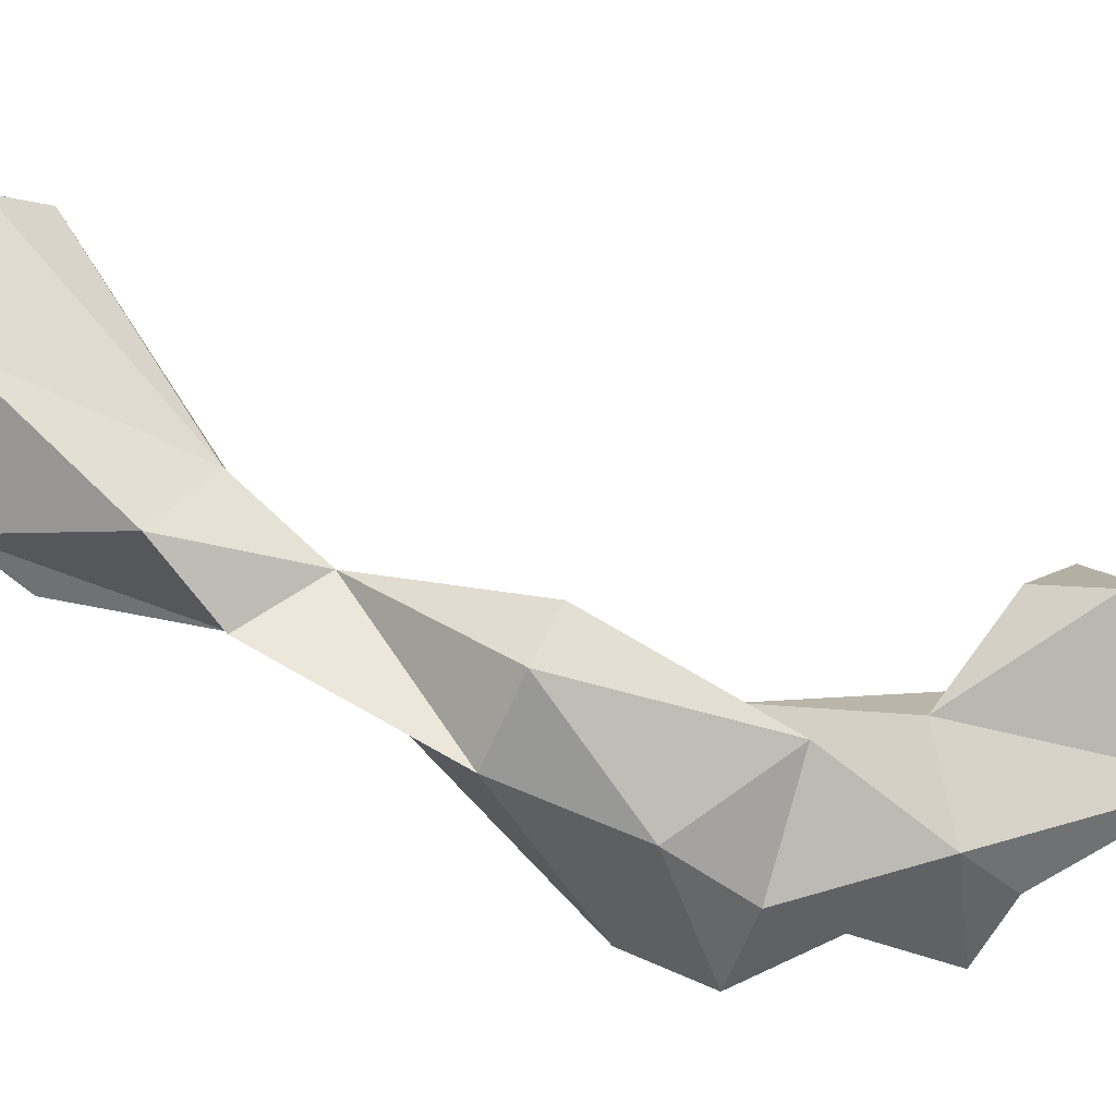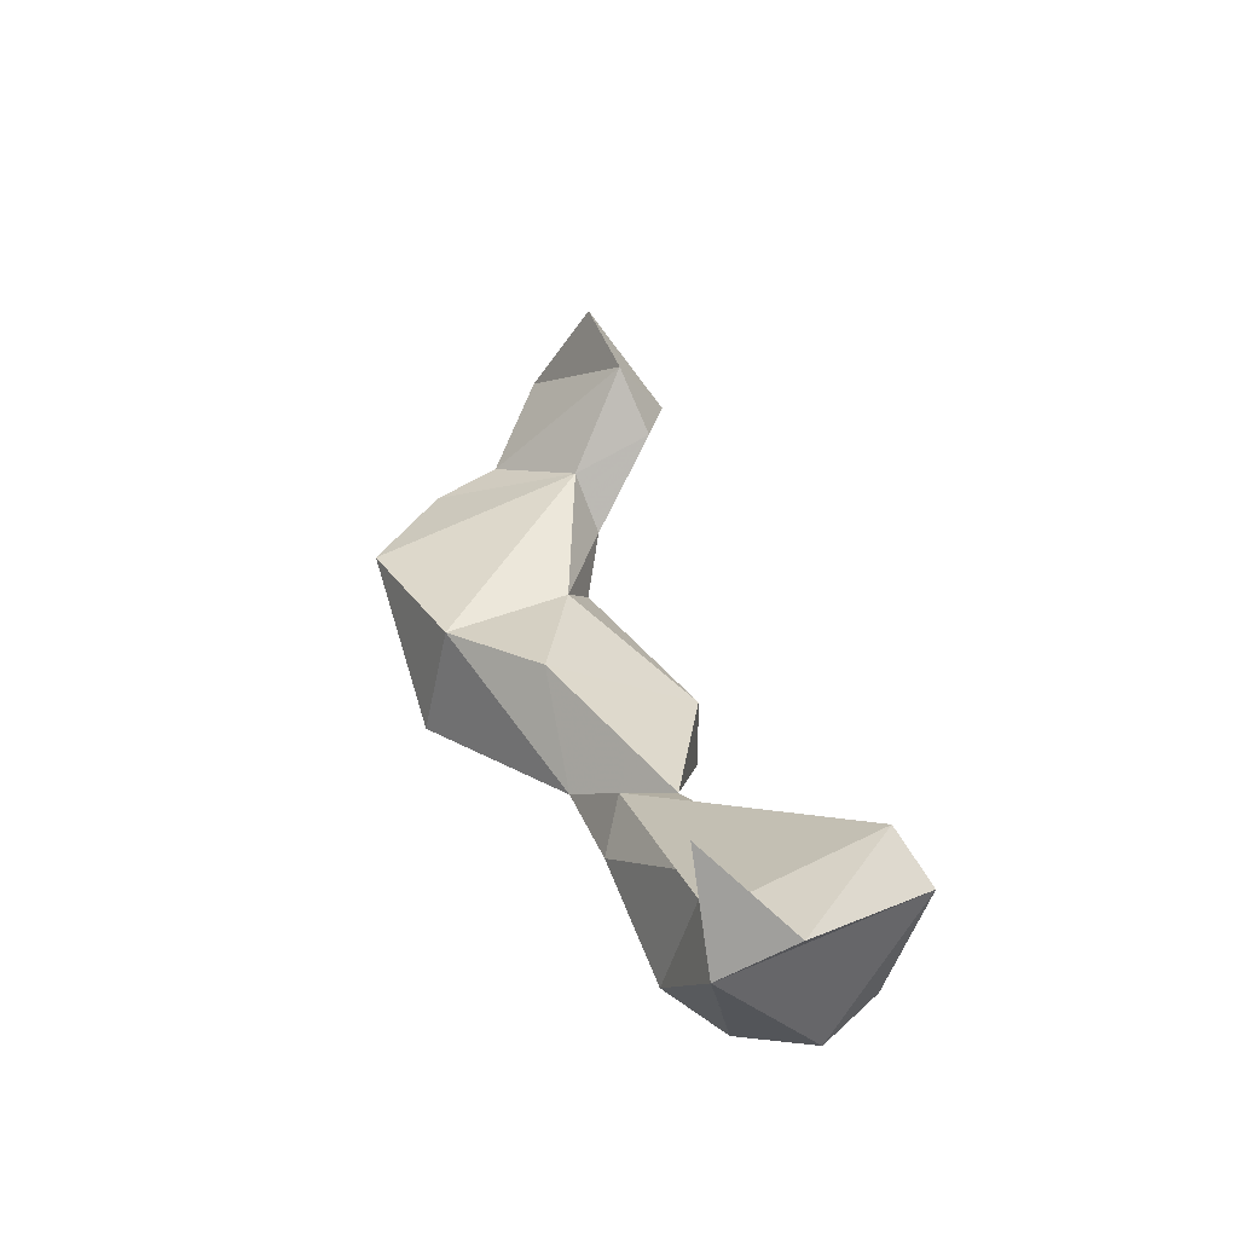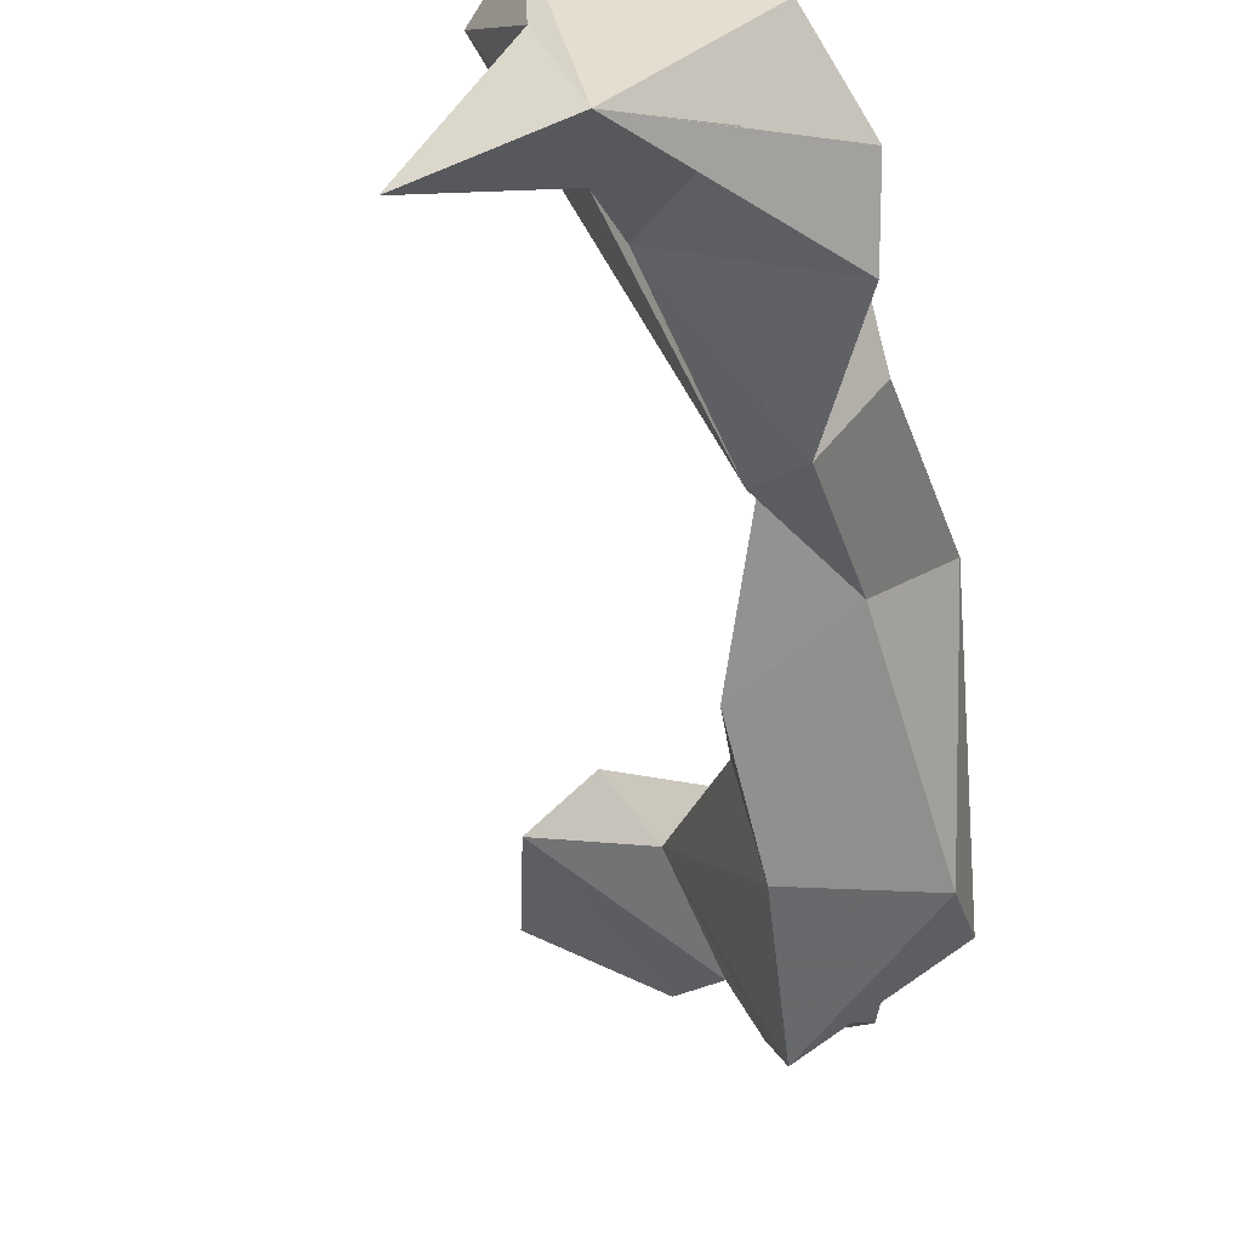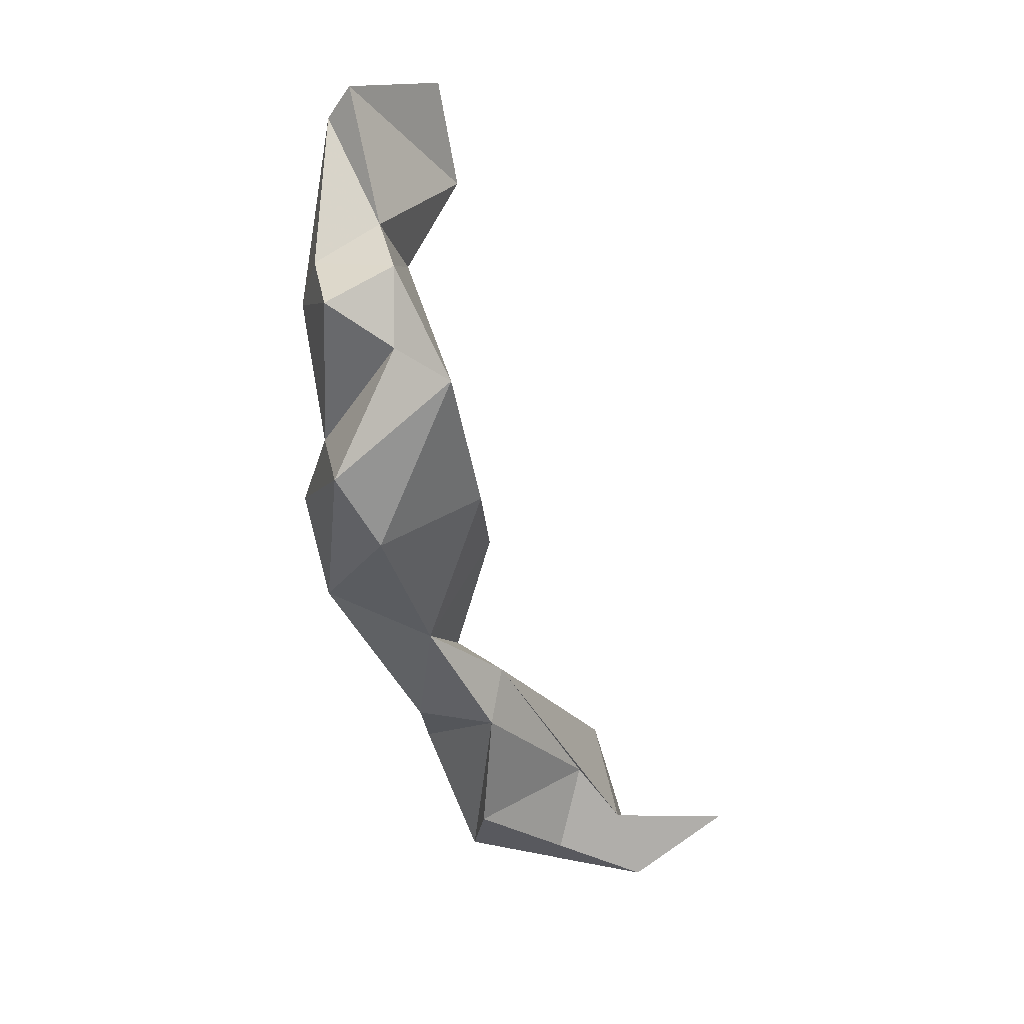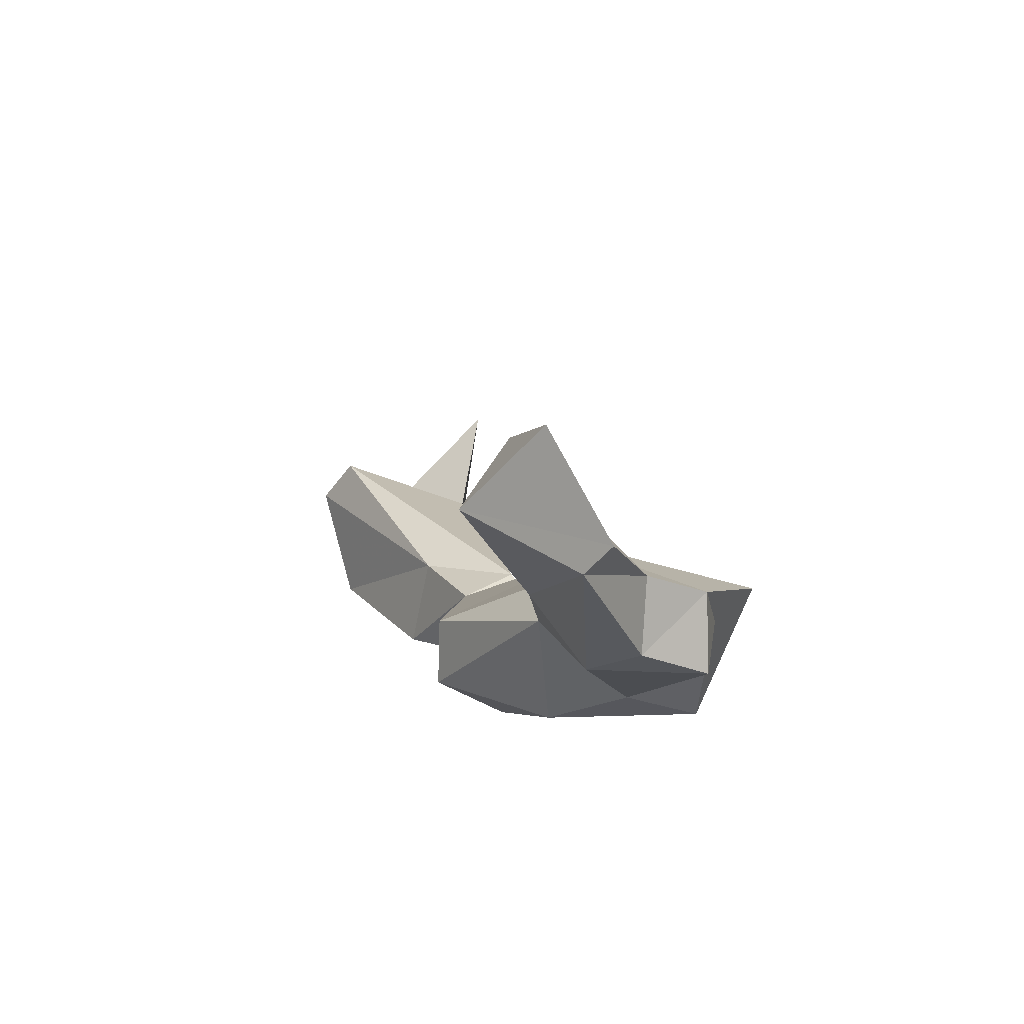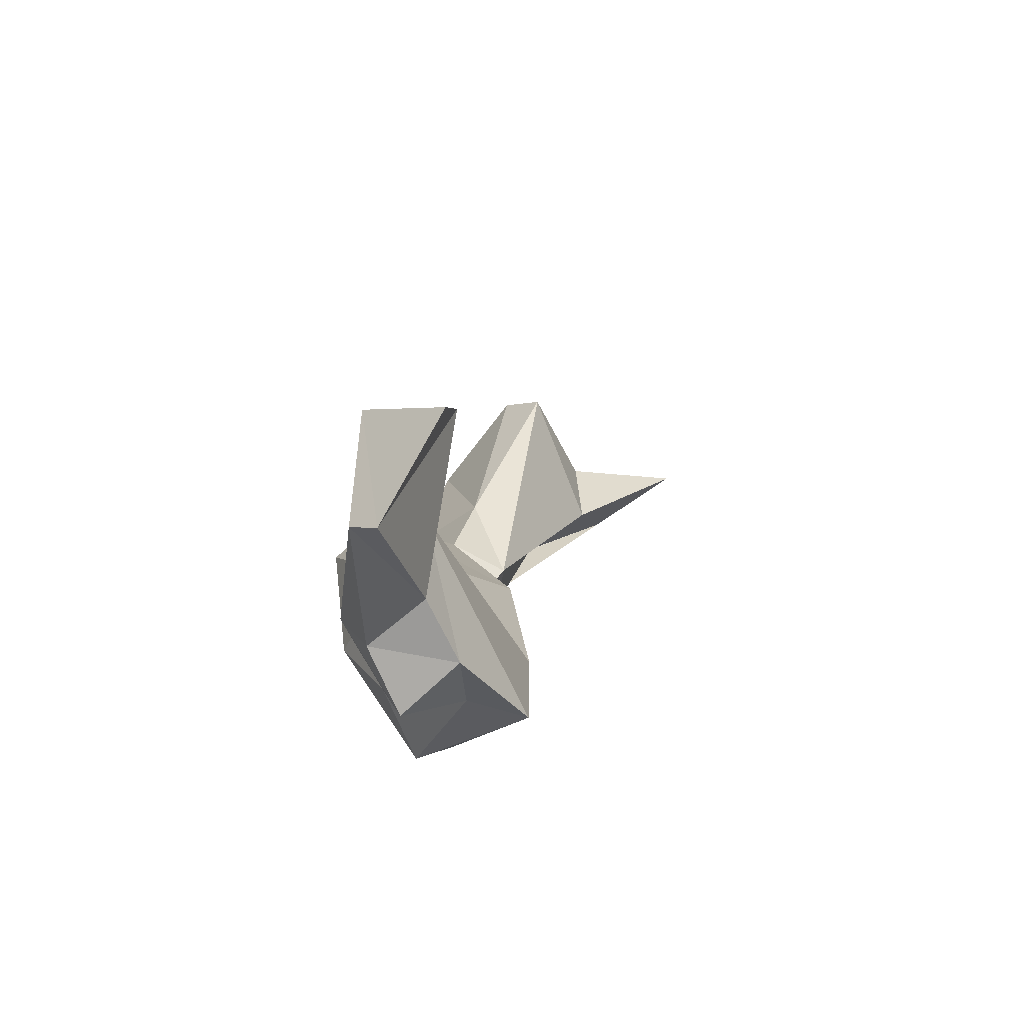
<metadata>
{"format":"obj","ext":"obj","renderer":"f3d","projection":"perspective","resolution":1024,"background":"white","views":[{"elev":53.1,"azim":82.8,"up":"+Z"},{"elev":-35.4,"azim":-101.0,"up":"+Y"},{"elev":-28.0,"azim":-20.8,"up":"+Z"},{"elev":10.1,"azim":150.7,"up":"+Y"},{"elev":69.4,"azim":80.4,"up":"+Y"},{"elev":69.2,"azim":135.5,"up":"+Y"}]}
</metadata>
<code>
v 234.9 208.6 64.42
v 237.8 211.1 60.91
v 231.1 210.6 58.63
v 234.9 214.8 68.65
v 243.4 208 67.4
v 236 212.3 70.81
v 241.7 208.4 62.34
v 236.4 206.9 60.59
v 240.4 214.6 61.65
v 242.9 210.6 70.07
v 247.2 209.9 64.03
v 248.2 212.6 60.91
v 245.4 220.4 64.3
v 249 219.8 58.36
v 247.9 223.1 58.89
v 249.5 217.2 66.11
v 249.3 224.3 62.23
v 250.7 232.2 55.46
v 250.7 253.6 59.46
v 253.8 226.3 57.39
v 252 219.9 62.38
v 252.9 250.7 61.64
v 258.8 228.7 61.33
v 254.1 239.4 57.21
v 257.8 243.2 46.7
v 254.9 248.8 57.67
v 252.7 259.5 57.96
v 253.4 232.7 64.34
v 254.4 254.1 62.76
v 256.8 230.9 65.01
v 254 235.8 50.48
v 259.5 249.3 50.22
v 257.1 246.3 59.46
v 257.2 241.7 58.91
v 260.1 257.4 57.34
v 258.8 251.5 53.49
v 260.4 233.7 50.34
v 259.5 259.1 55.76
v 261.3 235.2 58.93
v 259.9 244.9 49.45
v 263.1 237.7 50.55
v 261.9 239.3 54.51
v 262 246.8 57.18
v 262.4 249.4 54.35
v 263.5 247.4 50.78
g foo
f 27 29 38
f 29 35 38
f 29 22 33
f 38 35 36
f 35 44 36
f 22 29 19
f 36 19 38
f 38 19 27
f 19 29 27
f 43 44 35
f 33 35 29
f 33 43 35
f 22 26 33
f 36 26 19
f 19 26 22
f 44 43 45
f 45 43 42
f 33 34 43
f 43 34 42
f 34 33 24
f 32 44 45
f 44 32 36
f 33 26 24
f 32 26 36
f 30 39 34
f 39 42 34
f 24 28 34
f 28 30 34
f 45 42 40
f 32 45 40
f 31 24 26
f 41 39 23
f 23 39 30
f 42 39 41
f 25 40 41
f 42 41 40
f 18 28 24
f 40 25 32
f 31 26 25
f 25 26 32
f 17 23 30
f 23 37 41
f 28 17 30
f 37 25 41
f 17 28 18
f 25 37 31
f 24 31 18
f 17 21 23
f 13 16 17
f 16 21 17
f 37 23 20
f 20 23 21
f 13 17 15
f 17 18 20
f 20 15 17
f 31 37 20
f 18 31 20
f 21 16 14
f 11 14 16
f 11 16 10
f 10 16 13
f 6 10 13
f 20 21 14
f 4 6 13
f 14 15 20
f 4 13 15
f 12 14 11
f 11 10 5
f 6 5 10
f 9 14 12
f 9 15 14
f 6 4 1
f 9 2 15
f 15 2 4
f 2 1 4
f 8 12 11
f 8 11 5
f 7 12 8
f 6 8 5
f 9 12 7
f 8 6 1
f 7 2 9
f 3 1 2
f 2 7 8
f 3 2 8
f 8 1 3
g

</code>
